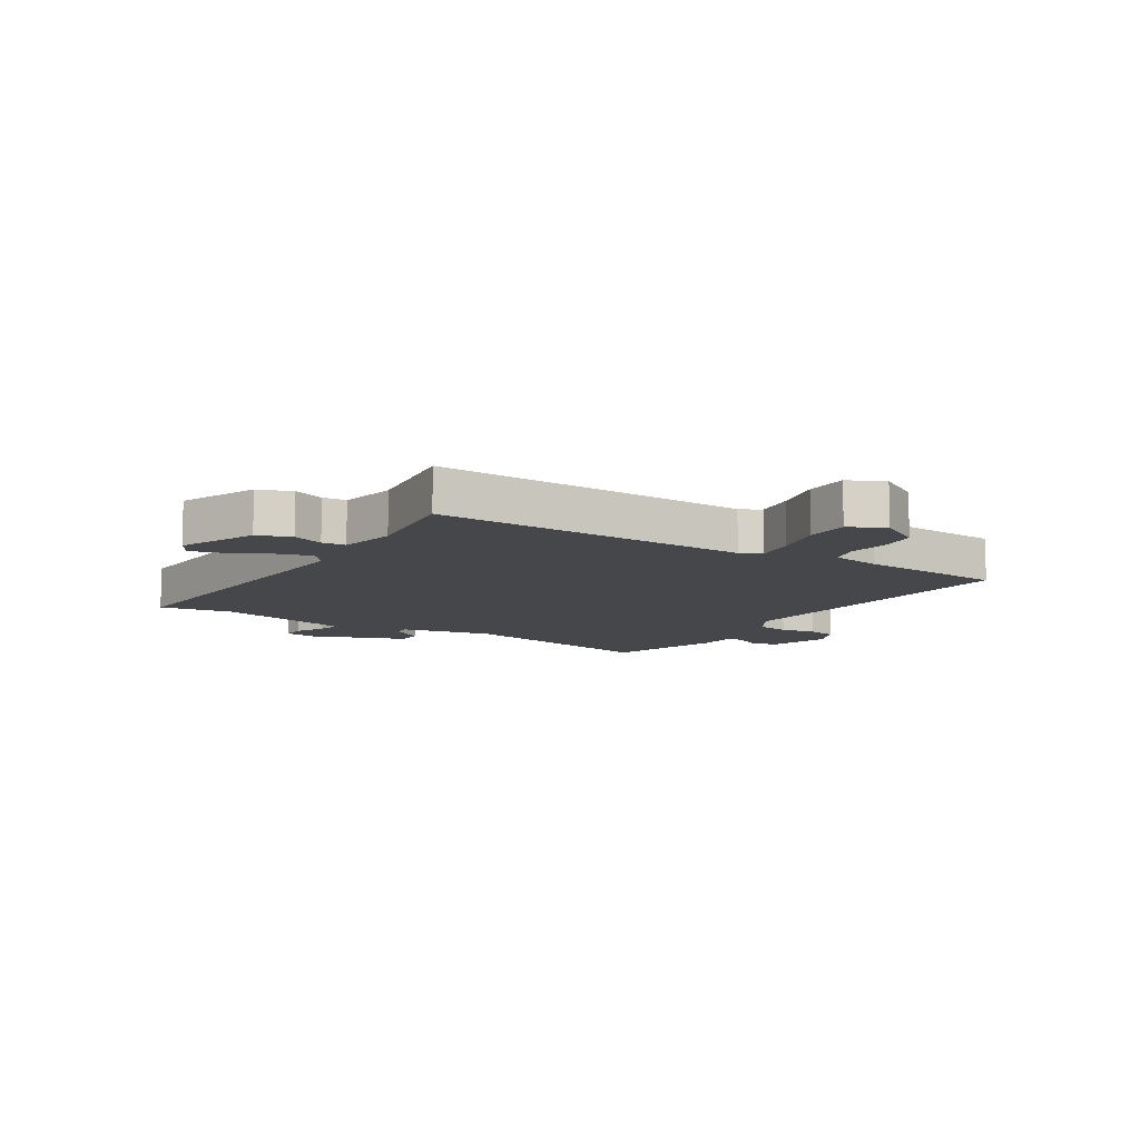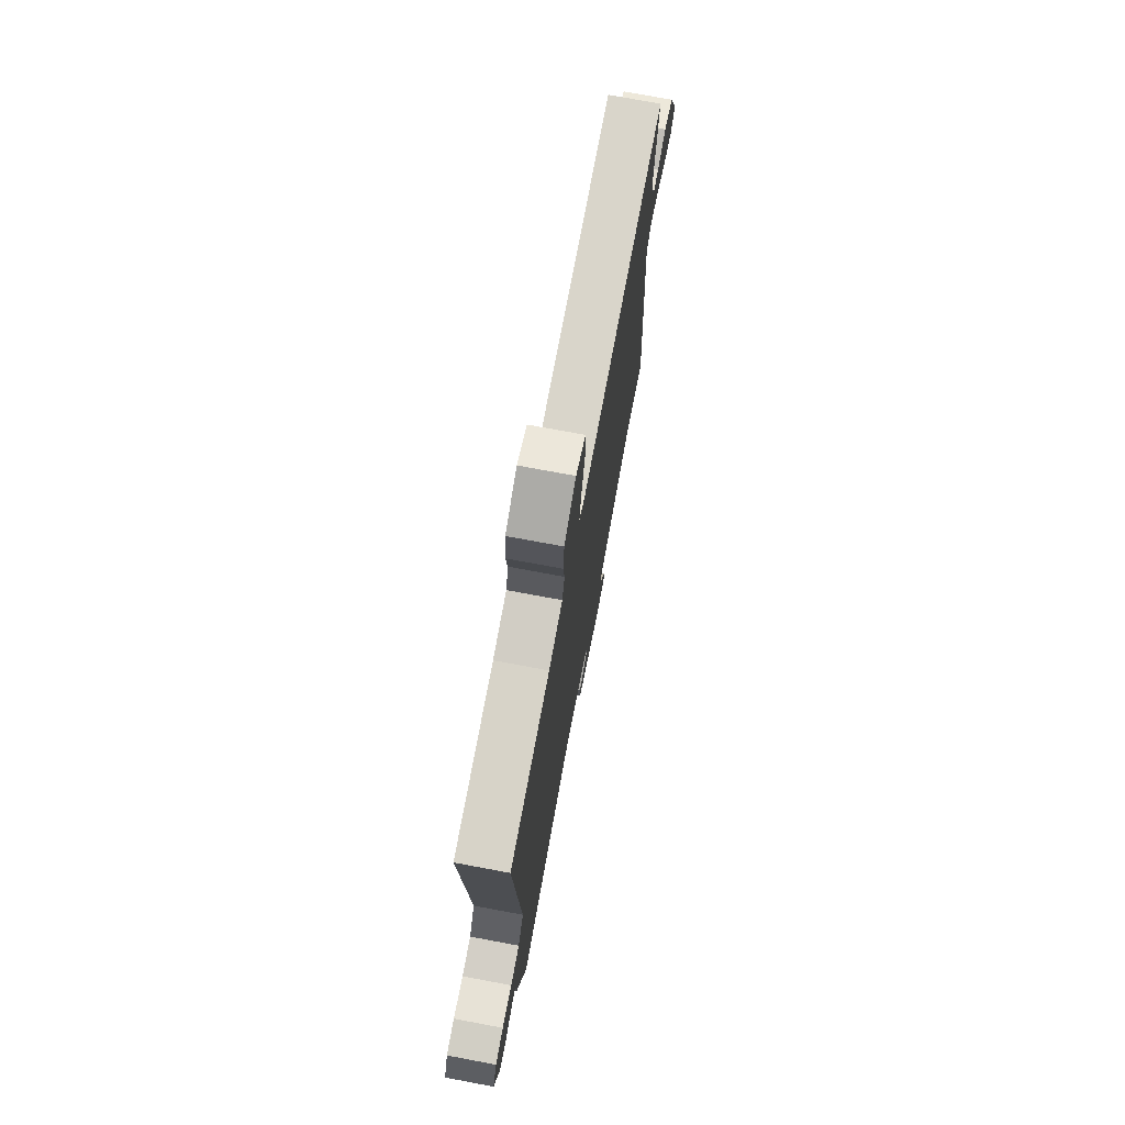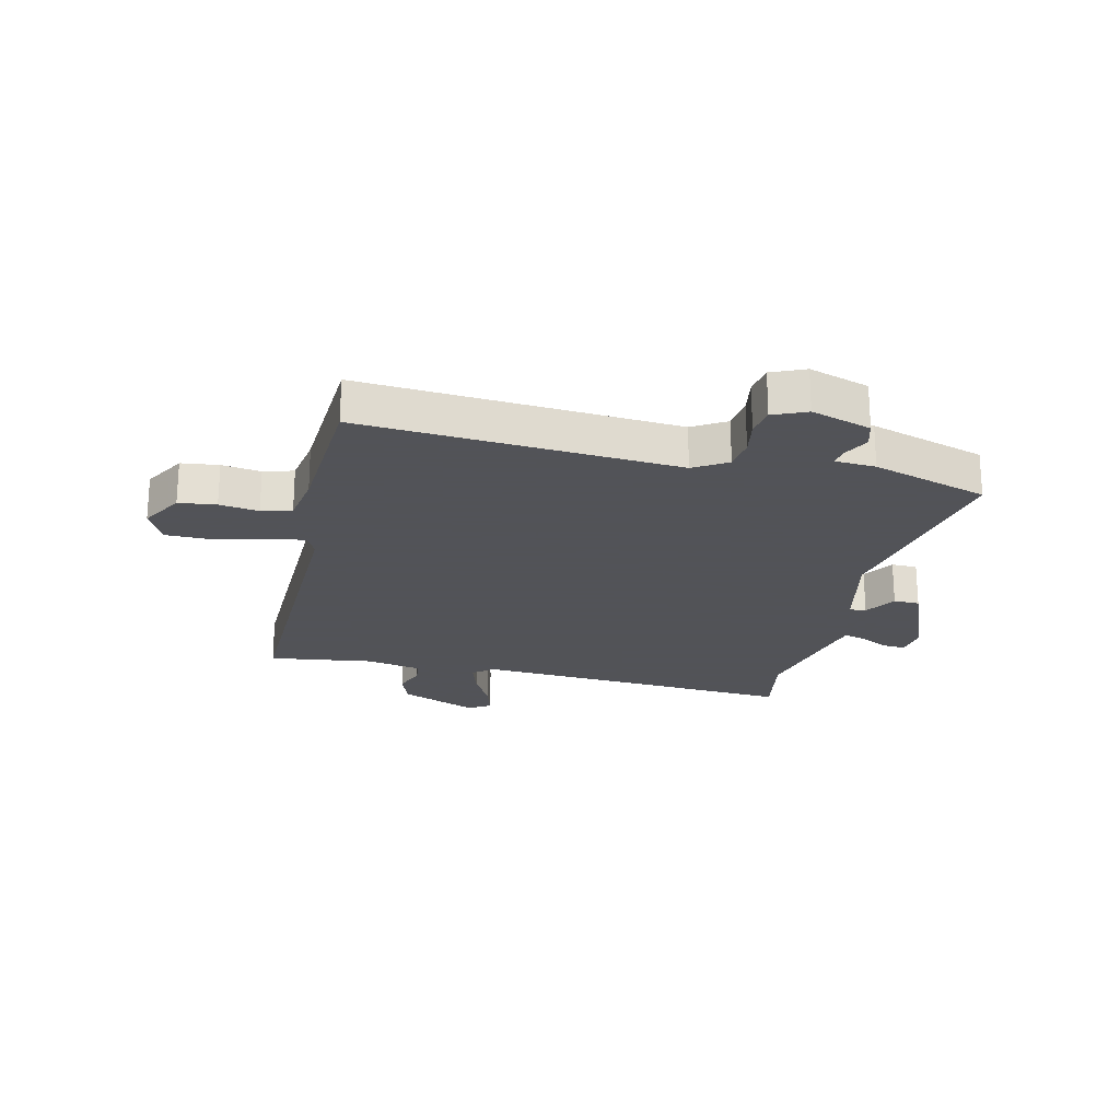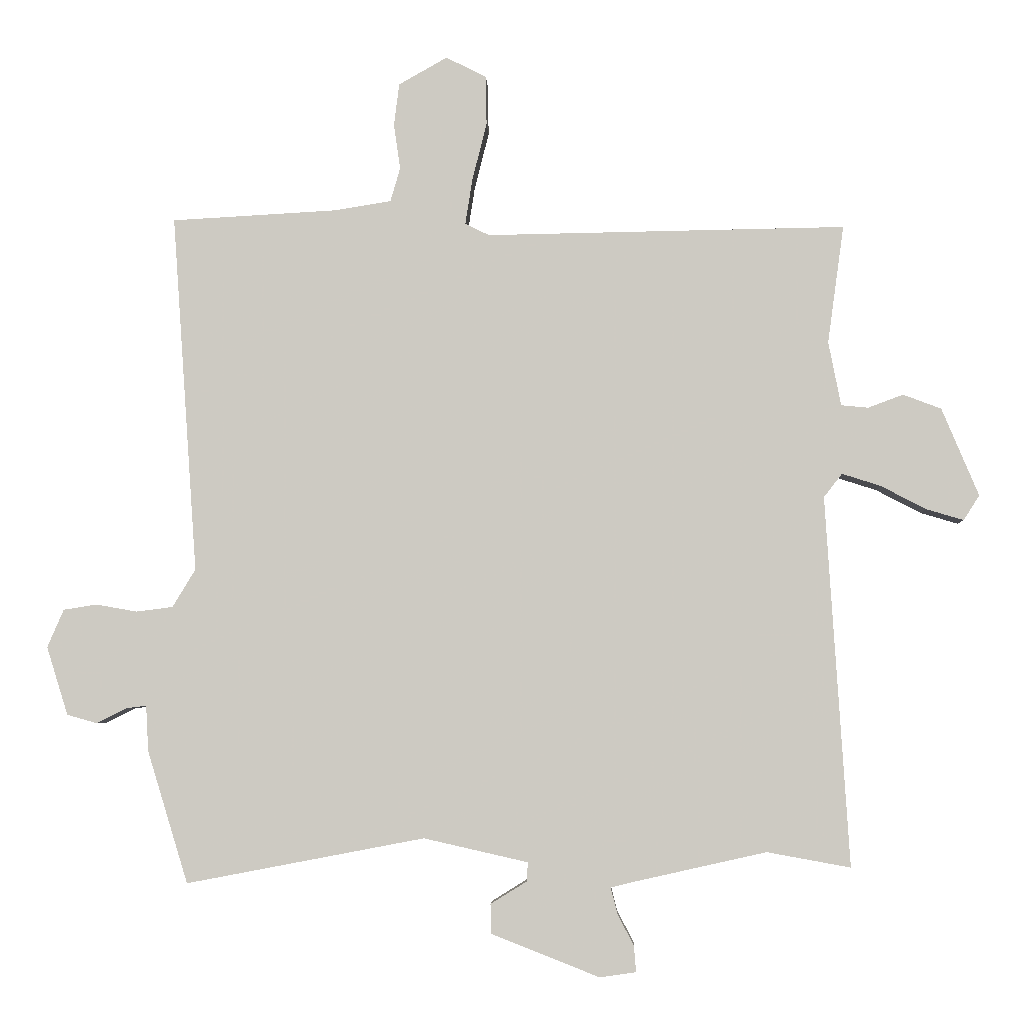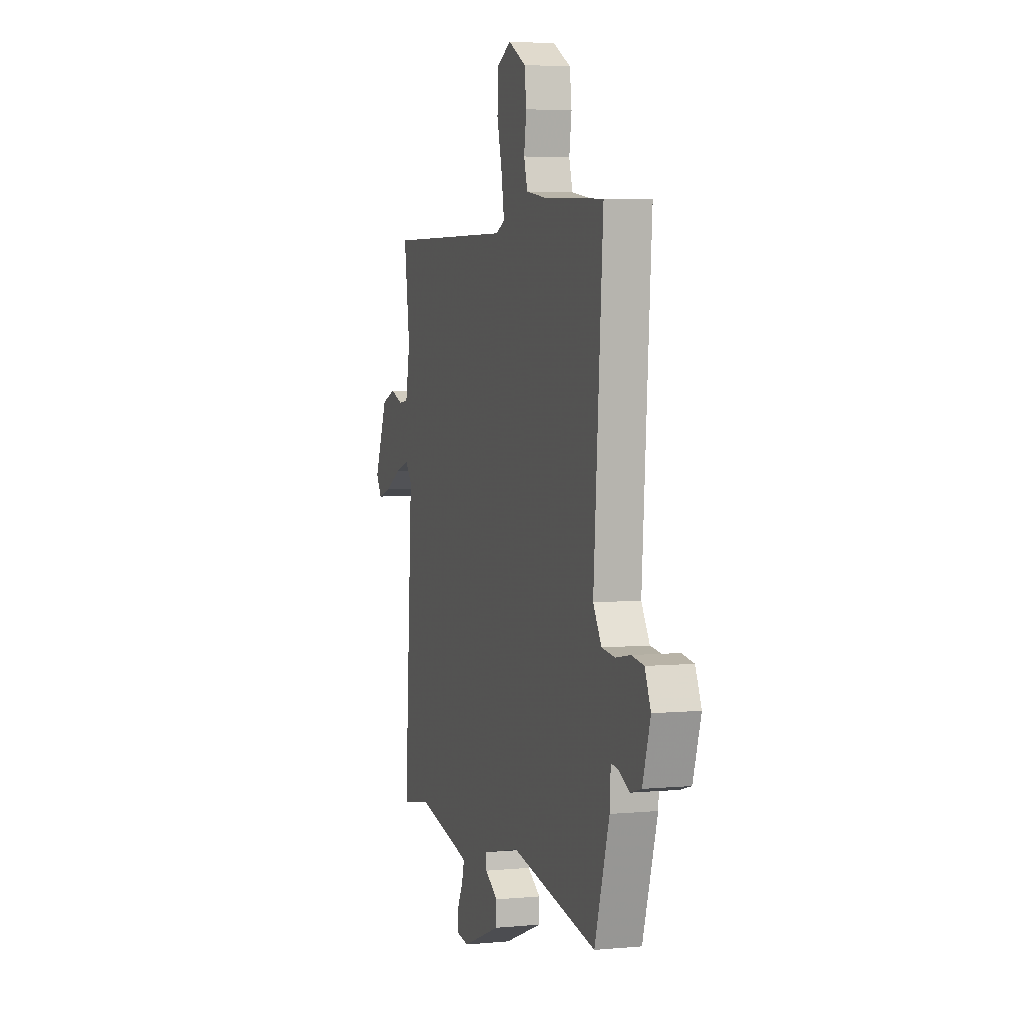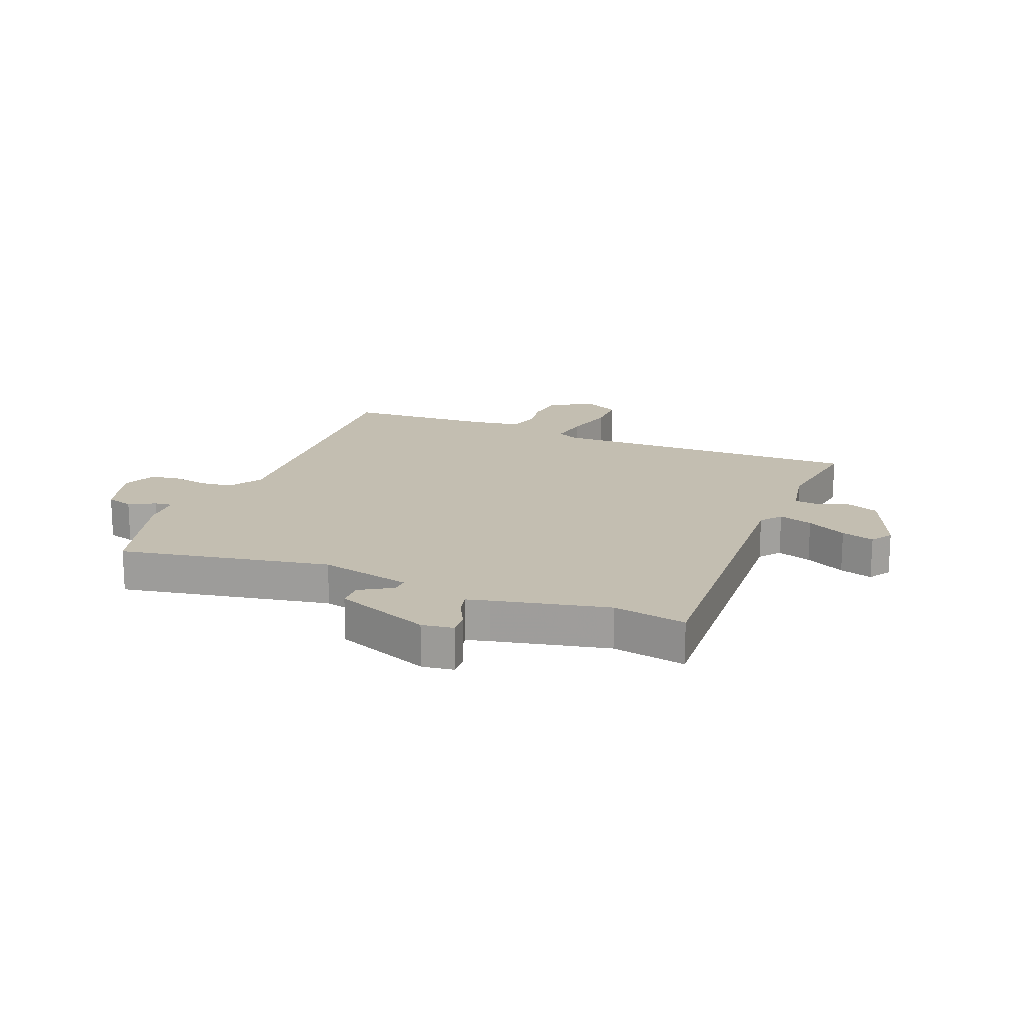
<metadata>
{"format":"obj","ext":"obj","renderer":"f3d","projection":"perspective","resolution":1024,"background":"white","views":[{"elev":-10.2,"azim":-32.7,"up":"+Y"},{"elev":73.5,"azim":100.6,"up":"+Z"},{"elev":-22.5,"azim":76.9,"up":"+Y"},{"elev":-4.7,"azim":-177.9,"up":"+Z"},{"elev":4.0,"azim":72.8,"up":"+Z"},{"elev":17.2,"azim":-157.9,"up":"+Y"}]}
</metadata>
<code>
v 0.469 0.07 -0.534
v 0.106 0.07 -0.465
v -0.053 0.07 -0.501
v -0.051 0.07 -0.53
v 0.004 0.07 -0.564
v 0.003 0.07 -0.609
v -0.162 0.07 -0.674
v -0.217 0.07 -0.666
v -0.214 0.07 -0.627
v -0.189 0.07 -0.578
v -0.179 0.07 -0.539
v -0.219 0.07 -0.529
v -0.416 0.07 -0.485
v -0.543 0.07 -0.508
v -0.508 0.07 0.056
v -0.536 0.07 0.092
v -0.595 0.07 0.073
v -0.664 0.07 0.037
v -0.721 0.07 0.02
v -0.745 0.07 0.058
v -0.689 0.07 0.192
v -0.631 0.07 0.214
v -0.577 0.07 0.194
v -0.536 0.07 0.198
v -0.517 0.07 0.296
v -0.542 0.07 0.476
v 0.007 0.07 0.467
v 0.044 0.07 0.485
v 0.033 0.07 0.555
v 0.011 0.07 0.643
v 0.012 0.07 0.718
v 0.074 0.07 0.749
v 0.148 0.07 0.707
v 0.156 0.07 0.642
v 0.146 0.07 0.574
v 0.161 0.07 0.522
v 0.248 0.07 0.508
v 0.5 0.07 0.494
v 0.461 0.07 -0.053
v 0.496 0.07 -0.111
v 0.552 0.07 -0.118
v 0.614 0.07 -0.107
v 0.665 0.07 -0.115
v 0.69 0.07 -0.173
v 0.657 0.07 -0.277
v 0.611 0.07 -0.29
v 0.566 0.07 -0.267
v 0.535 0.07 -0.263
v 0.531 0.07 -0.333
v 0.469 0 -0.534
v 0.106 0 -0.465
v -0.053 0 -0.501
v -0.051 0 -0.53
v 0.004 0 -0.564
v 0.003 0 -0.609
v -0.162 0 -0.674
v -0.217 0 -0.666
v -0.214 0 -0.627
v -0.189 0 -0.578
v -0.179 0 -0.539
v -0.219 0 -0.529
v -0.416 0 -0.485
v -0.543 0 -0.508
v -0.508 0 0.056
v -0.536 0 0.092
v -0.595 0 0.073
v -0.664 0 0.037
v -0.721 0 0.02
v -0.745 0 0.058
v -0.689 0 0.192
v -0.631 0 0.214
v -0.577 0 0.194
v -0.536 0 0.198
v -0.517 0 0.296
v -0.542 0 0.476
v 0.007 0 0.467
v 0.044 0 0.485
v 0.033 0 0.555
v 0.011 0 0.643
v 0.012 0 0.718
v 0.074 0 0.749
v 0.148 0 0.707
v 0.156 0 0.642
v 0.146 0 0.574
v 0.161 0 0.522
v 0.248 0 0.508
v 0.5 0 0.494
v 0.461 0 -0.053
v 0.496 0 -0.111
v 0.552 0 -0.118
v 0.614 0 -0.107
v 0.665 0 -0.115
v 0.69 0 -0.173
v 0.657 0 -0.277
v 0.611 0 -0.29
v 0.566 0 -0.267
v 0.535 0 -0.263
v 0.531 0 -0.333
f 48 49 1 2
f 45 46 47
f 44 45 47
f 43 44 47
f 42 43 47
f 41 42 47
f 40 41 47 48
f 48 2 3
f 40 48 3
f 39 40 3
f 37 38 39 3
f 33 34 35
f 32 33 35
f 31 32 35
f 30 31 35
f 29 30 35
f 28 29 35 36
f 36 37 3
f 28 36 3
f 27 28 3
f 21 22 23
f 20 21 23
f 19 20 23
f 18 19 23
f 17 18 23
f 16 17 23 24
f 15 16 24 25
f 13 14 15
f 12 13 15 25
f 8 9 10
f 7 8 10
f 6 7 10
f 5 6 10
f 4 5 10
f 3 4 10 11
f 25 26 27
f 12 25 27
f 11 12 27
f 3 11 27
f 51 50 98 97
f 96 95 94
f 96 94 93
f 96 93 92
f 96 92 91
f 96 91 90
f 97 96 90 89
f 52 51 97
f 52 97 89
f 52 89 88
f 52 88 87 86
f 84 83 82
f 84 82 81
f 84 81 80
f 84 80 79
f 84 79 78
f 85 84 78 77
f 52 86 85
f 52 85 77
f 52 77 76
f 72 71 70
f 72 70 69
f 72 69 68
f 72 68 67
f 72 67 66
f 73 72 66 65
f 74 73 65 64
f 64 63 62
f 74 64 62 61
f 59 58 57
f 59 57 56
f 59 56 55
f 59 55 54
f 59 54 53
f 60 59 53 52
f 76 75 74
f 76 74 61
f 76 61 60
f 76 60 52
f 1 50 51 2
f 2 51 52 3
f 3 52 53 4
f 4 53 54 5
f 5 54 55 6
f 6 55 56 7
f 7 56 57 8
f 8 57 58 9
f 9 58 59 10
f 10 59 60 11
f 11 60 61 12
f 12 61 62 13
f 13 62 63 14
f 14 63 64 15
f 15 64 65 16
f 16 65 66 17
f 17 66 67 18
f 18 67 68 19
f 19 68 69 20
f 20 69 70 21
f 21 70 71 22
f 22 71 72 23
f 23 72 73 24
f 24 73 74 25
f 25 74 75 26
f 26 75 76 27
f 27 76 77 28
f 28 77 78 29
f 29 78 79 30
f 30 79 80 31
f 31 80 81 32
f 32 81 82 33
f 33 82 83 34
f 34 83 84 35
f 35 84 85 36
f 36 85 86 37
f 37 86 87 38
f 38 87 88 39
f 39 88 89 40
f 40 89 90 41
f 41 90 91 42
f 42 91 92 43
f 43 92 93 44
f 44 93 94 45
f 45 94 95 46
f 46 95 96 47
f 47 96 97 48
f 48 97 98 49
f 49 98 50 1

</code>
